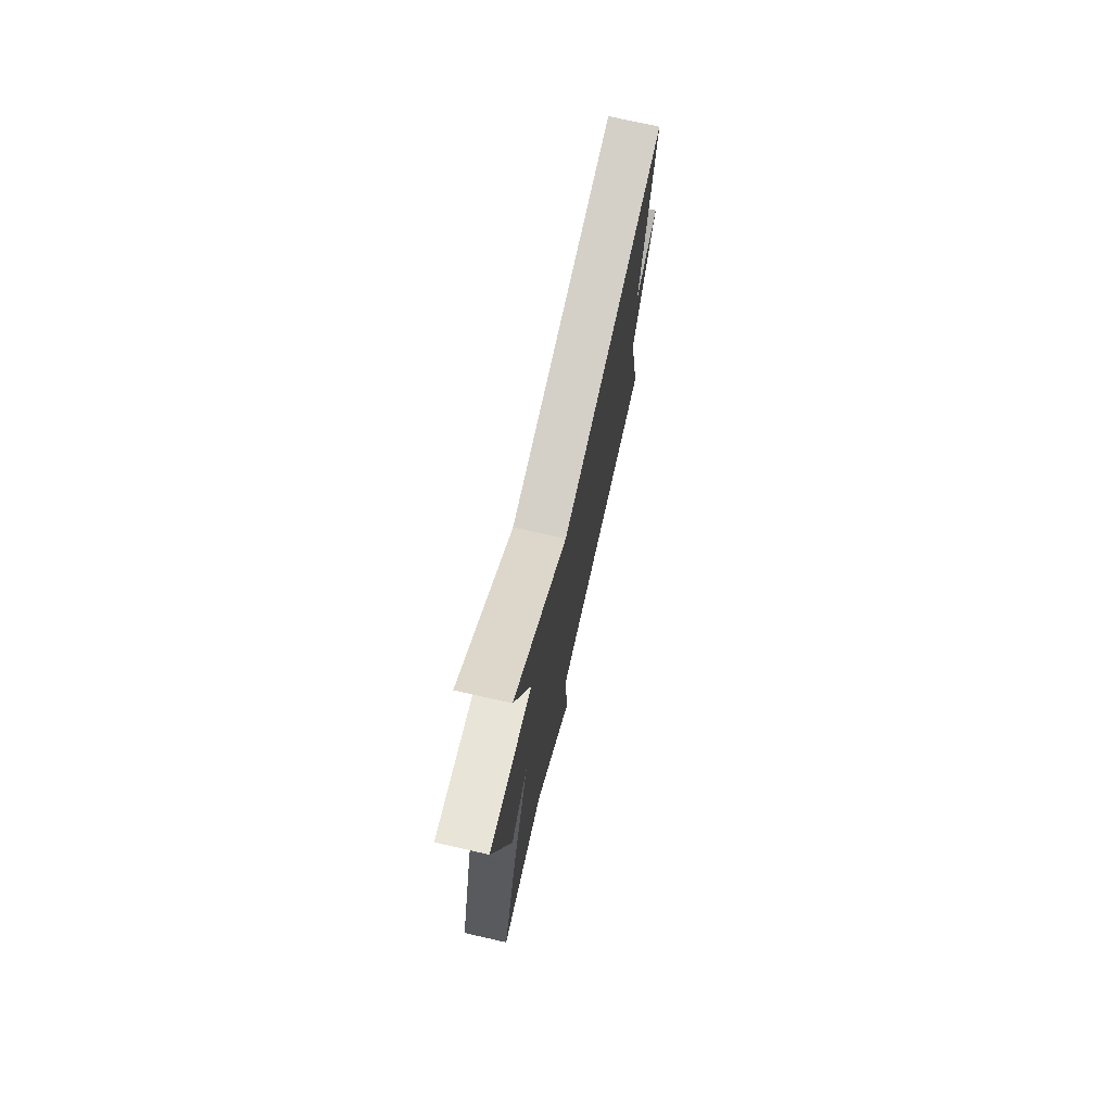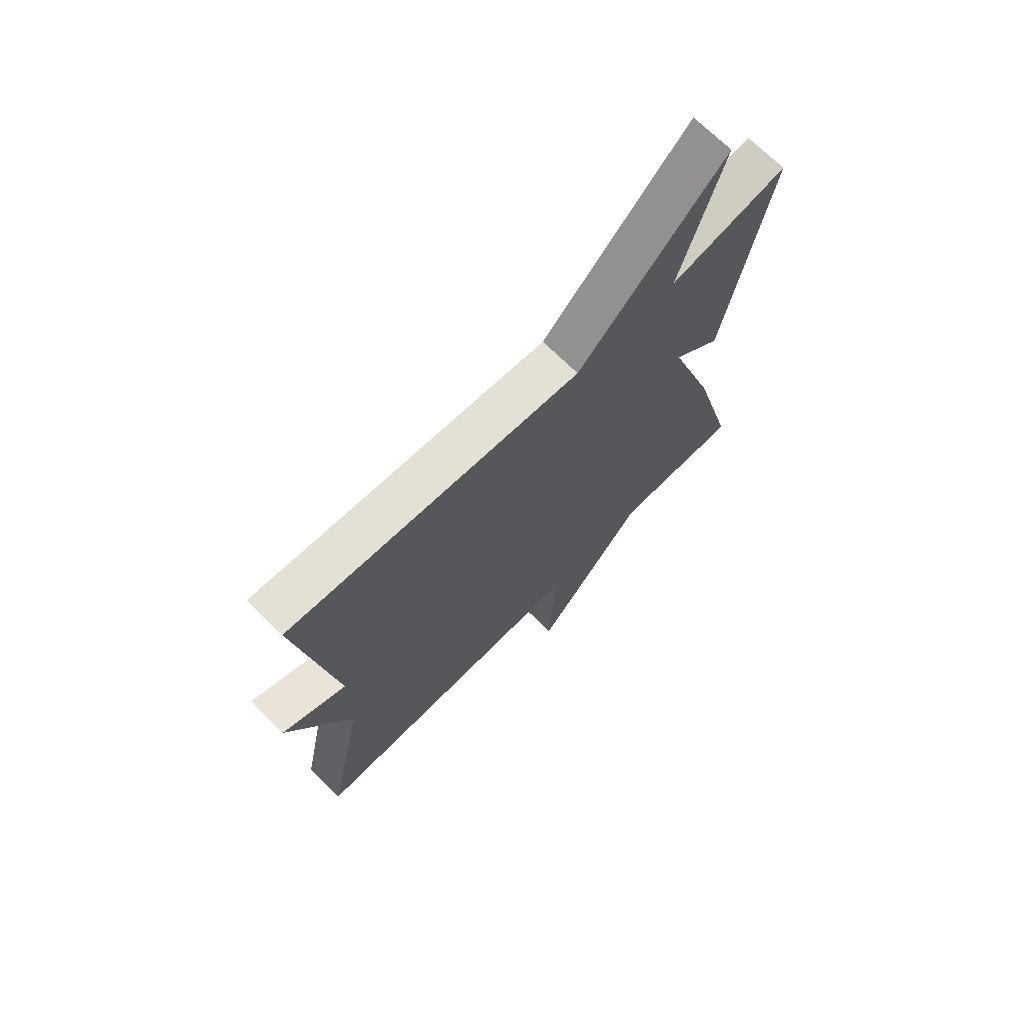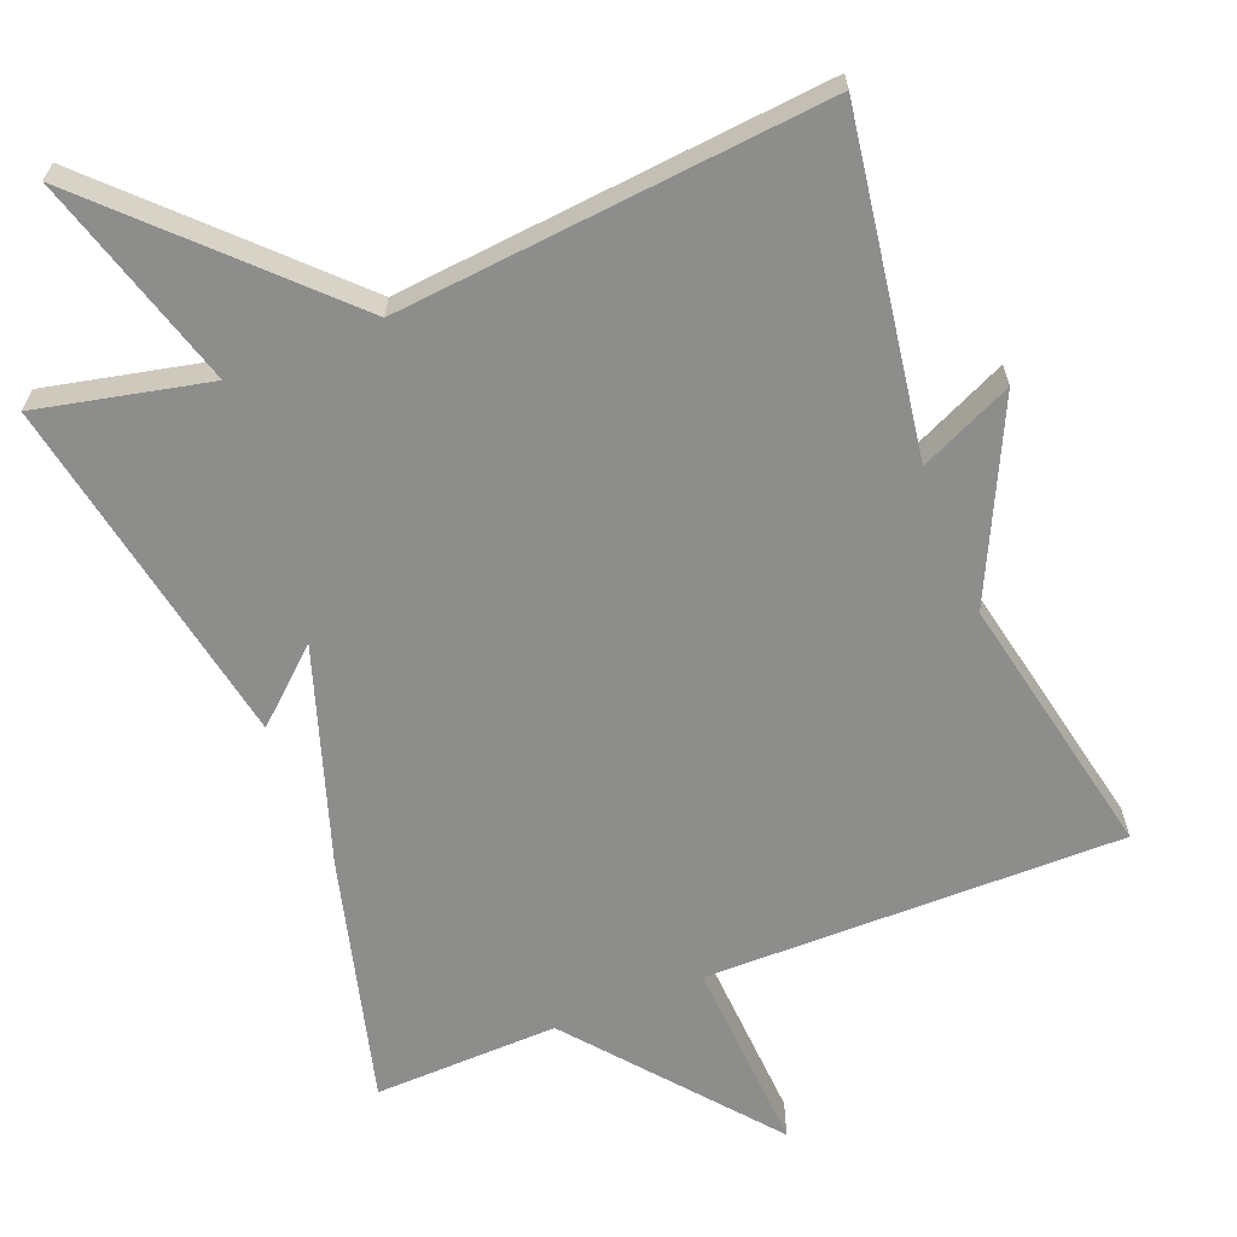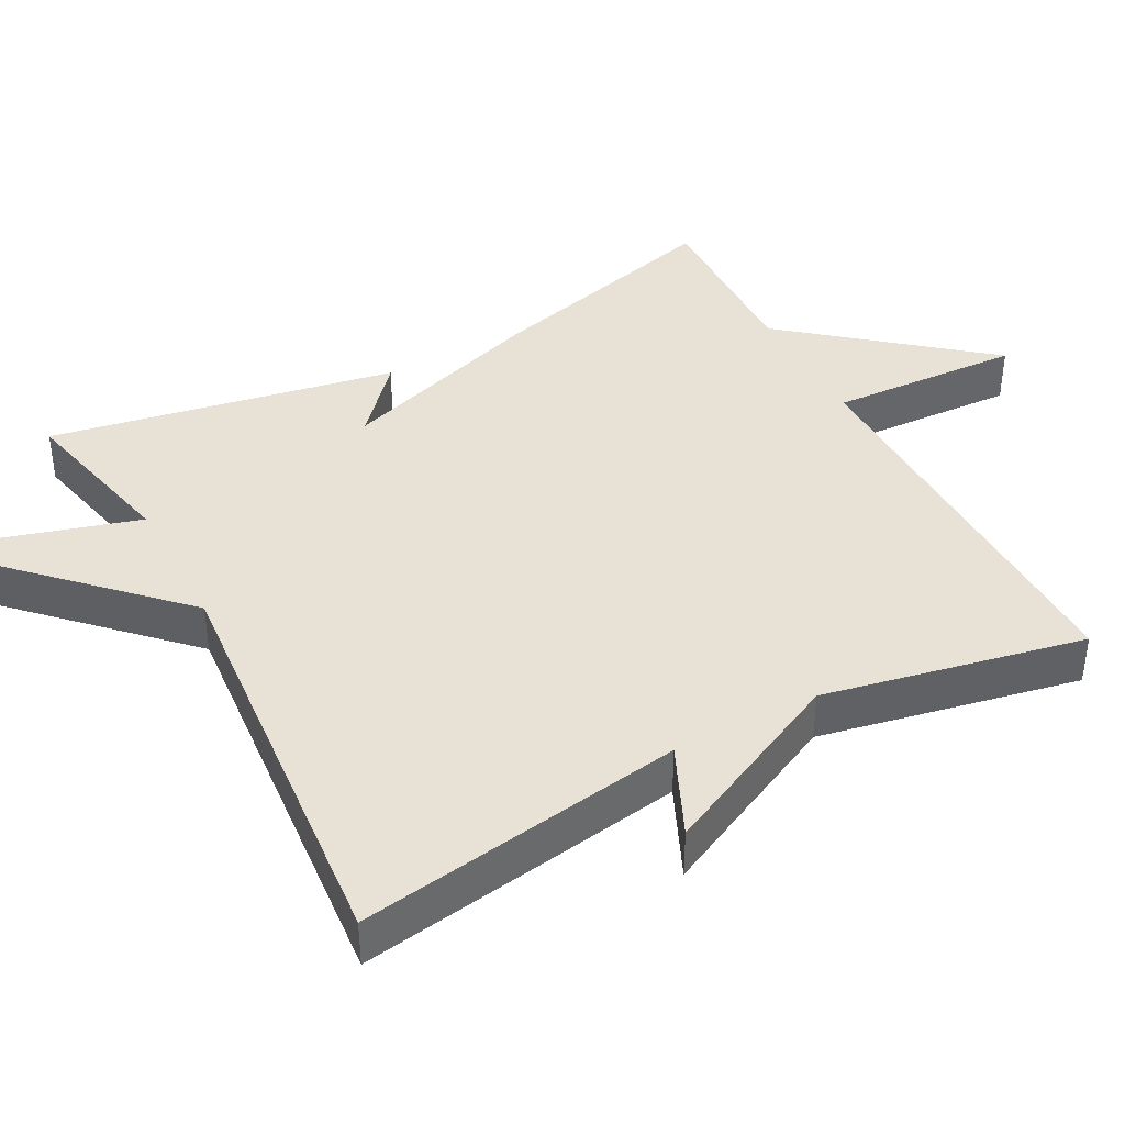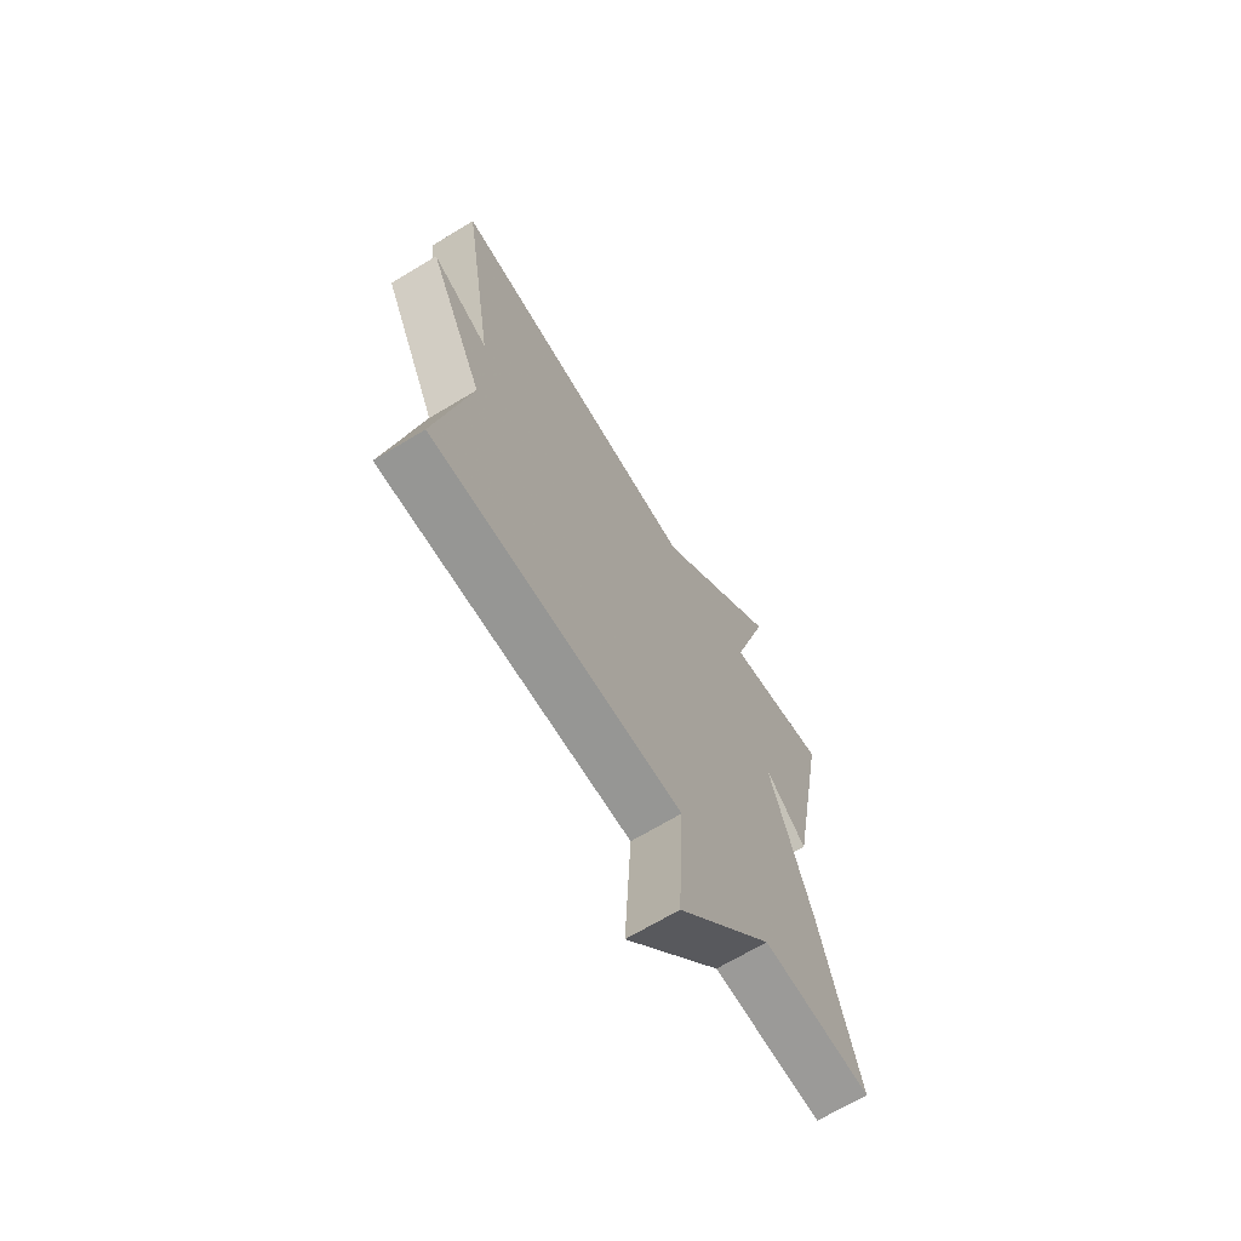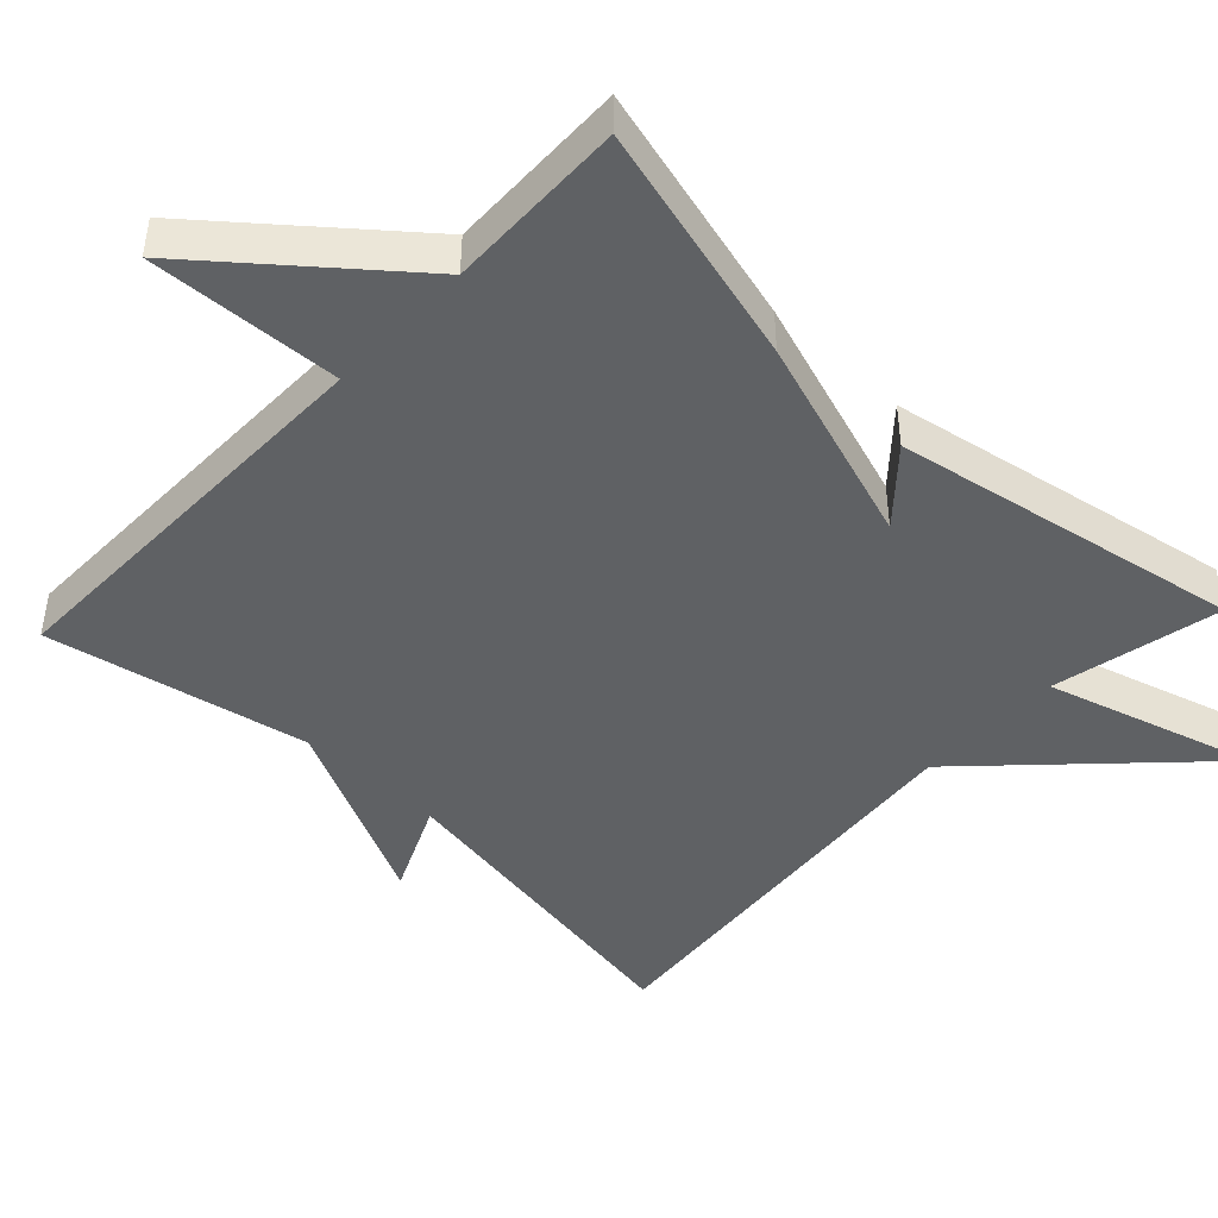
<metadata>
{"format":"obj","ext":"obj","renderer":"f3d","projection":"perspective","resolution":1024,"background":"white","views":[{"elev":74.6,"azim":-77.3,"up":"+Z"},{"elev":70.1,"azim":134.8,"up":"+Z"},{"elev":-64.5,"azim":21.9,"up":"+Y"},{"elev":40.4,"azim":61.9,"up":"+Y"},{"elev":-68.2,"azim":121.2,"up":"+Z"},{"elev":-45.4,"azim":-133.3,"up":"+Y"}]}
</metadata>
<code>
v 0.5 0.07 -0.5
v -0.055 0.07 -0.494
v -0.041 0.07 -0.755
v -0.255 0.07 -0.494
v -0.5 0.07 -0.5
v -0.413 0.07 -0.172
v -0.319 0.07 0.111
v -0.413 0.07 0.028
v -0.5 0.07 0.5
v -0.272 0.07 0.449
v -0.356 0.07 0.734
v -0.072 0.07 0.449
v 0.5 0.07 0.5
v 0.428 0.07 0.054
v 0.552 0.07 0.11
v 0.428 0.07 -0.146
v 0.5 0 -0.5
v -0.055 0 -0.494
v -0.041 0 -0.755
v -0.255 0 -0.494
v -0.5 0 -0.5
v -0.413 0 -0.172
v -0.319 0 0.111
v -0.413 0 0.028
v -0.5 0 0.5
v -0.272 0 0.449
v -0.356 0 0.734
v -0.072 0 0.449
v 0.5 0 0.5
v 0.428 0 0.054
v 0.552 0 0.11
v 0.428 0 -0.146
f 14 15 16
f 12 13 14
f 12 14 16
f 12 16 1
f 11 12 1
f 10 11 1
f 7 8 9 10
f 4 5 6 7
f 4 7 10
f 3 4 10
f 2 3 10
f 1 2 10
f 32 31 30
f 30 29 28
f 32 30 28
f 17 32 28
f 17 28 27
f 17 27 26
f 26 25 24 23
f 23 22 21 20
f 26 23 20
f 26 20 19
f 26 19 18
f 26 18 17
f 1 17 18 2
f 2 18 19 3
f 3 19 20 4
f 4 20 21 5
f 5 21 22 6
f 6 22 23 7
f 7 23 24 8
f 8 24 25 9
f 9 25 26 10
f 10 26 27 11
f 11 27 28 12
f 12 28 29 13
f 13 29 30 14
f 14 30 31 15
f 15 31 32 16
f 16 32 17 1

</code>
